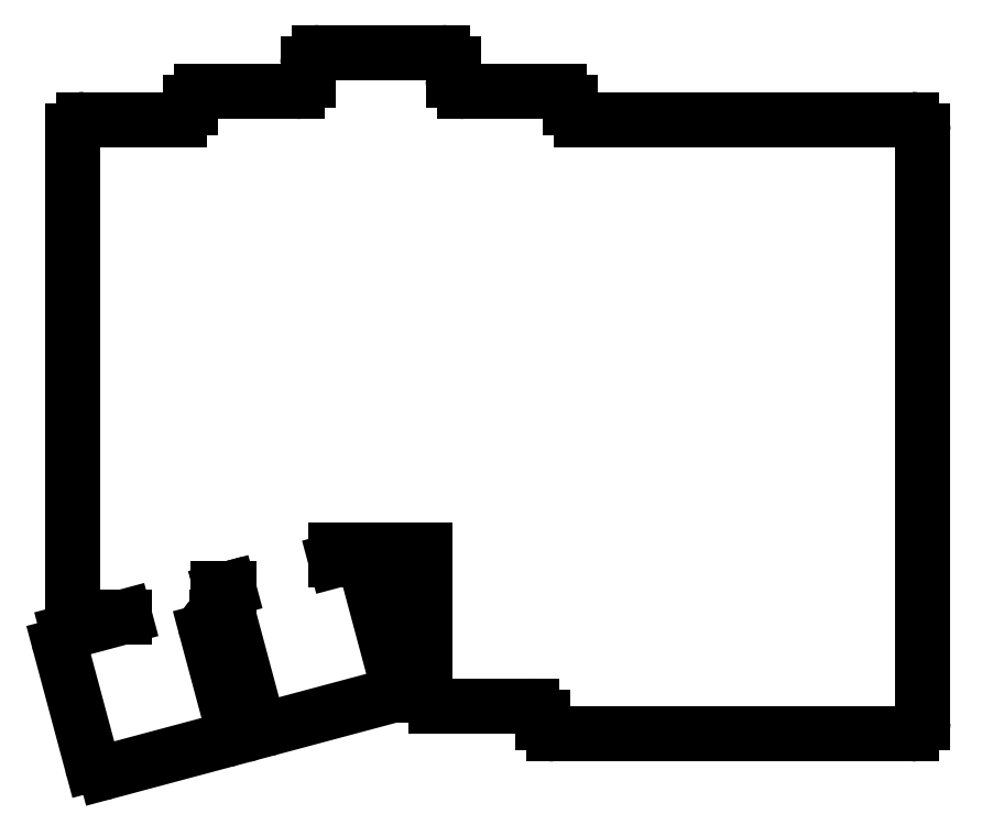
<metadata>
{"format":"dxf","ext":"dxf","renderer":"ezdxf+matplotlib","layout":"modelspace","background":"white","min_lineweight":24,"dpi":150}
</metadata>
<code>
0
SECTION
2
ENTITIES
0
LINE
8
0
10
239
20
-192
11
246.3
21
-192
0
LINE
8
0
10
262.8
20
-192
11
263
21
-192
0
LINE
8
0
10
263
20
-192
11
263
21
-187
0
LINE
8
0
10
237
20
-190
11
237
21
-104.8
0
LINE
8
0
10
256
20
-102.8
11
239
21
-102.8
0
LINE
8
0
10
263
20
-187
11
264.9
21
-187
0
LINE
8
0
10
284.1
20
-181.8
11
284.1
21
-180
0
LINE
8
0
10
277.1
20
-97.78
11
260
21
-97.78
0
LINE
8
0
10
258
20
-99.78
11
258
21
-100.8
0
LINE
8
0
10
284.1
20
-180
11
300.1
21
-180
0
LINE
8
0
10
305.1
20
-95.78
11
305.1
21
-92.78
0
LINE
8
0
10
303.1
20
-90.78
11
281.1
21
-90.78
0
LINE
8
0
10
279.1
20
-92.78
11
279.1
21
-95.78
0
LINE
8
0
10
302.1
20
-208
11
319.2
21
-208
0
LINE
8
0
10
300.1
20
-206
11
300.1
21
-180
0
LINE
8
0
10
326.2
20
-100.8
11
326.2
21
-99.78
0
LINE
8
0
10
324.2
20
-97.78
11
307.1
21
-97.78
0
LINE
8
0
10
323.2
20
-213
11
387.3
21
-213
0
LINE
8
0
10
321.2
20
-210
11
321.2
21
-211
0
LINE
8
0
10
328.2
20
-102.8
11
387.3
21
-102.8
0
LINE
8
0
10
389.3
20
-211
11
389.3
21
-104.8
0
LINE
8
0
10
242.8
20
-219.9
11
264.1
21
-214.2
0
LINE
8
0
10
265.5
20
-211.7
11
260.9
21
-194.5
0
LINE
8
0
10
246.3
20
-192
11
236.1
21
-194.7
0
LINE
8
0
10
234.7
20
-197.2
11
240.4
21
-218.5
0
LINE
8
0
10
272.3
20
-212
11
293.6
21
-206.2
0
LINE
8
0
10
295.1
20
-203.8
11
289.4
21
-182.5
0
LINE
8
0
10
286.9
20
-181.1
11
284.1
21
-181.8
0
LINE
8
0
10
264.9
20
-187
11
263.7
21
-187.3
0
LINE
8
0
10
263.7
20
-187.3
11
269.9
21
-210.5
0
ARC
8
0
10
236.6
20
-196.6
40
2
50
105
51
195
0
ARC
8
0
10
242.3
20
-217.9
40
2
50
195
51
285
0
ARC
8
0
10
263.6
20
-212.2
40
2
50
285
51
15
0
ARC
8
0
10
262.8
20
-194
40
2
50
90
51
195
0
ARC
8
0
10
271.8
20
-210
40
2
50
195
51
285
0
ARC
8
0
10
293.1
20
-204.3
40
2
50
285
51
15
0
ARC
8
0
10
287.4
20
-183
40
2
50
15
51
105
0
ARC
8
0
10
302.1
20
-206
40
2
50
180
51
270
0
ARC
8
0
10
319.2
20
-210
40
2
50
0
51
90
0
ARC
8
0
10
323.2
20
-211
40
2
50
180
51
270
0
ARC
8
0
10
387.3
20
-211
40
2
50
270
51
0
0
ARC
8
0
10
387.3
20
-104.8
40
2
50
0
51
90
0
ARC
8
0
10
328.2
20
-100.8
40
2
50
180
51
270
0
ARC
8
0
10
324.2
20
-99.78
40
2
50
0
51
90
0
ARC
8
0
10
307.1
20
-95.78
40
2
50
180
51
270
0
ARC
8
0
10
303.1
20
-92.78
40
2
50
0
51
90
0
ARC
8
0
10
281.1
20
-92.78
40
2
50
90
51
180
0
ARC
8
0
10
277.1
20
-95.78
40
2
50
270
51
0
0
ARC
8
0
10
260
20
-99.78
40
2
50
90
51
180
0
ARC
8
0
10
256
20
-100.8
40
2
50
270
51
0
0
ARC
8
0
10
239
20
-104.8
40
2
50
90
51
180
0
ARC
8
0
10
239
20
-190
40
2
50
180
51
270
0
ENDSEC
0
EOF

</code>
